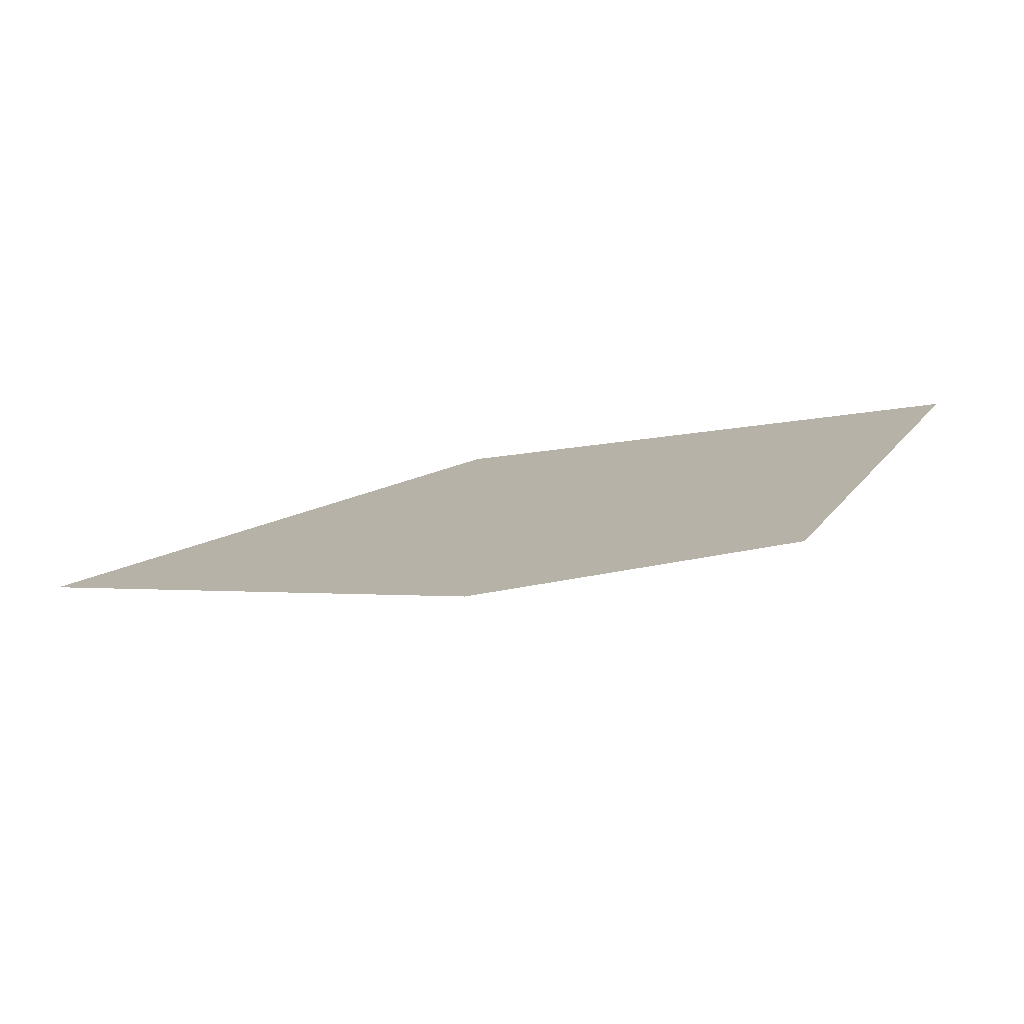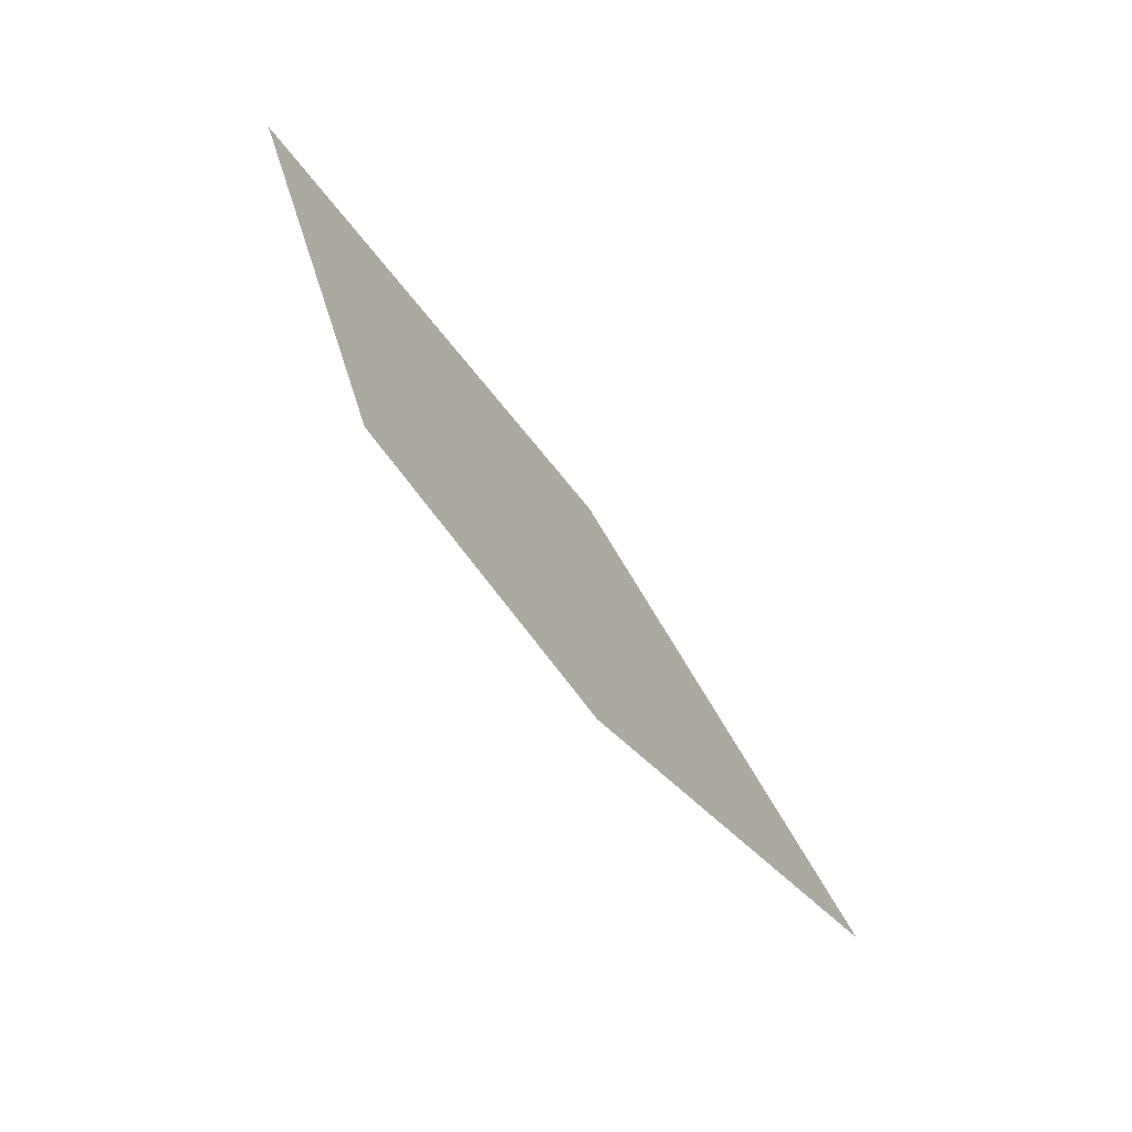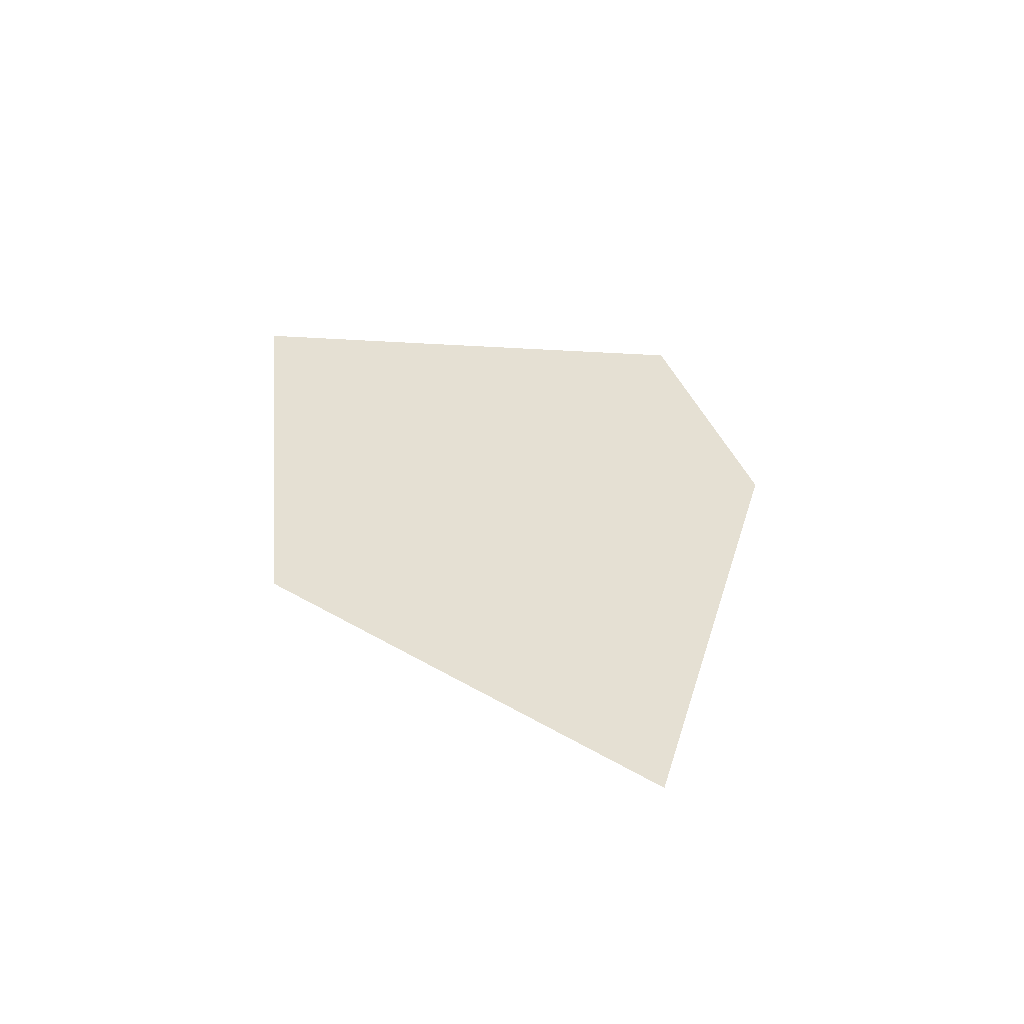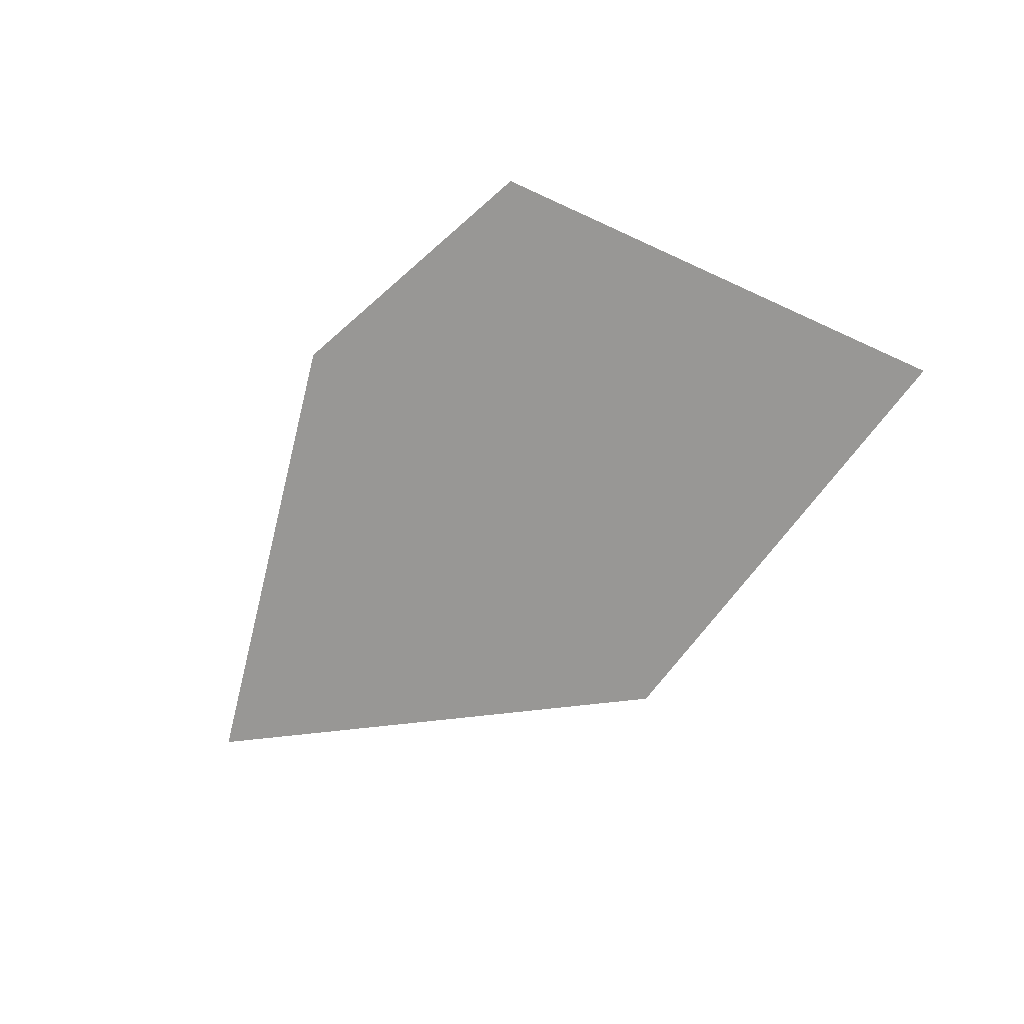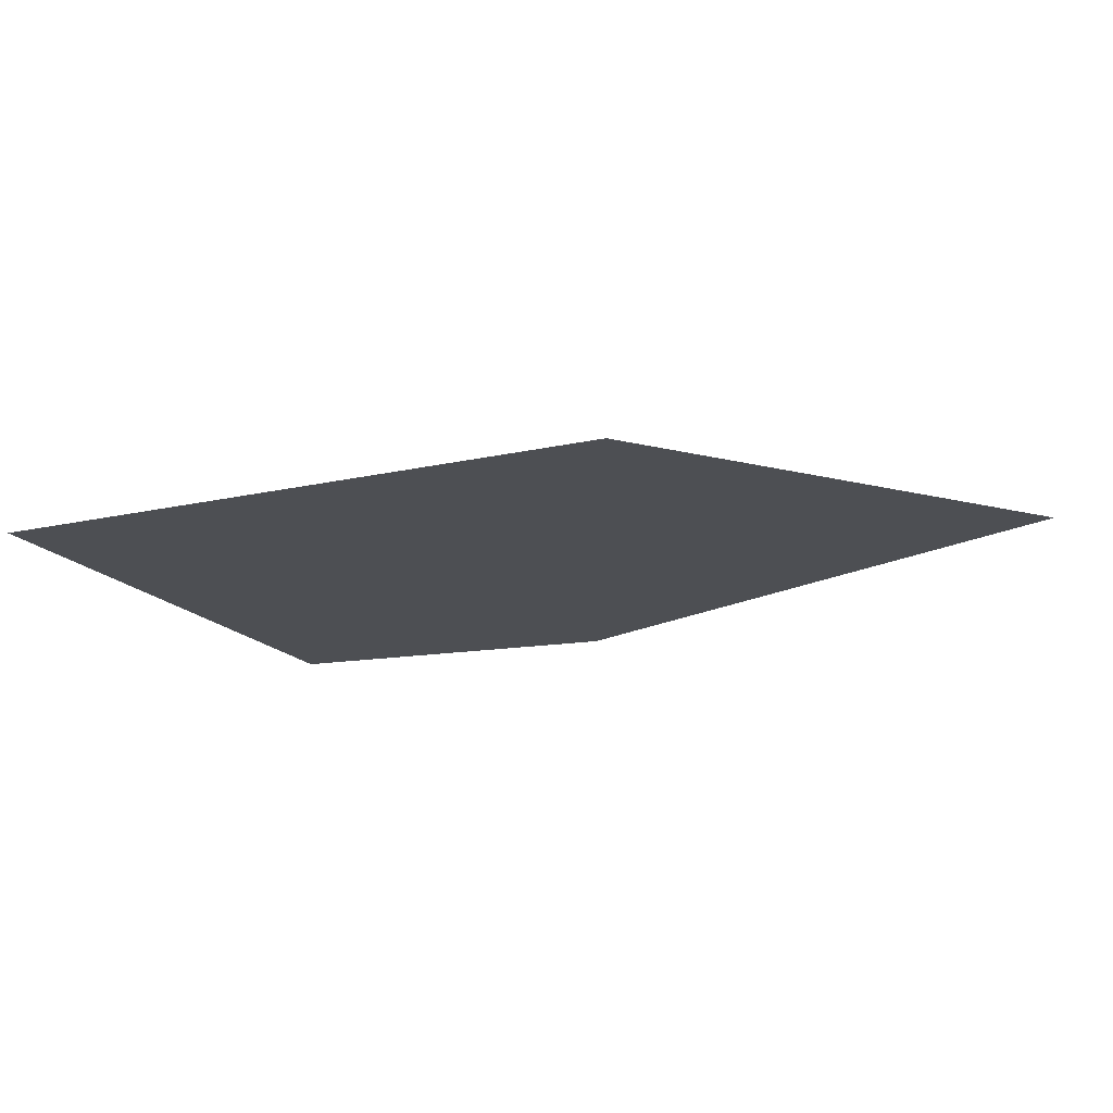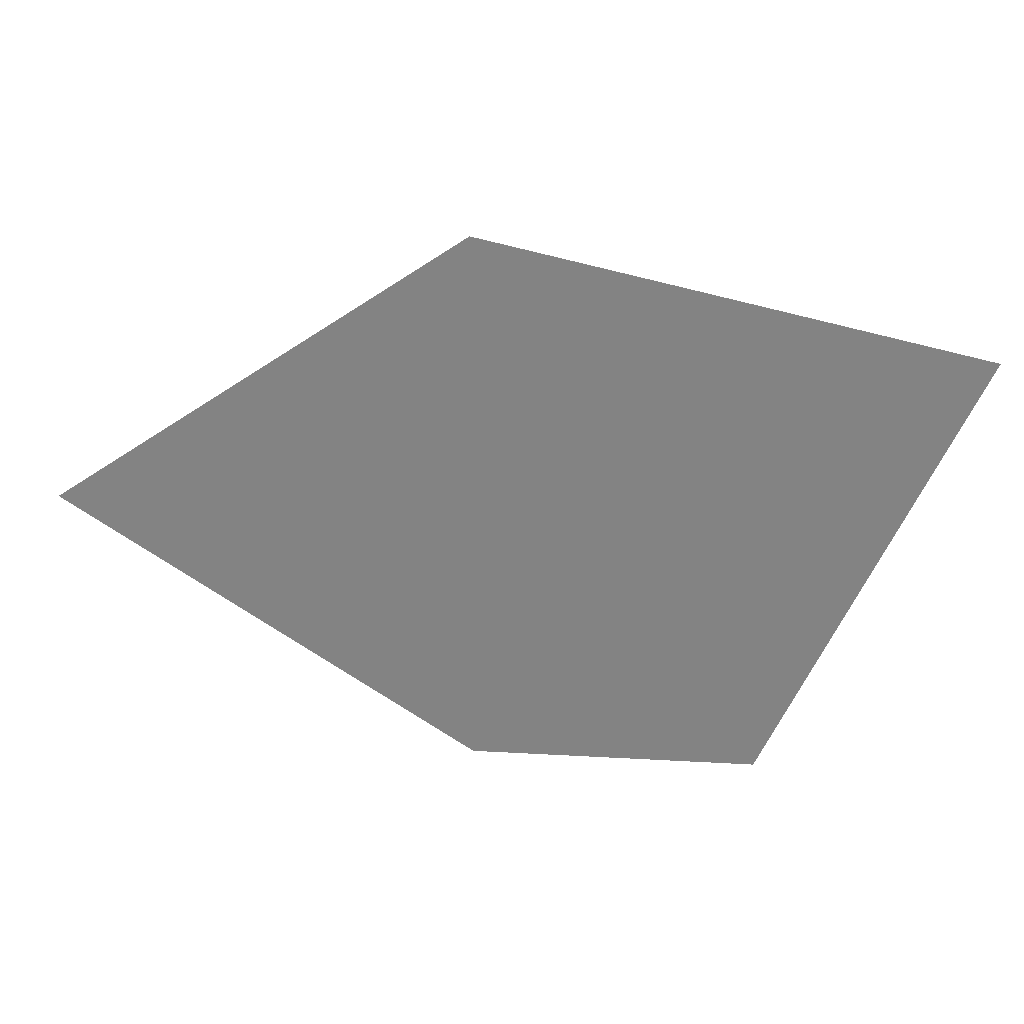
<metadata>
{"format":"obj","ext":"obj","renderer":"f3d","projection":"perspective","resolution":1024,"background":"white","views":[{"elev":-76.8,"azim":9.6,"up":"+Y"},{"elev":-72.1,"azim":126.7,"up":"+Y"},{"elev":37.9,"azim":-108.4,"up":"+Z"},{"elev":-68.2,"azim":41.5,"up":"+Z"},{"elev":71.7,"azim":175.2,"up":"+Y"},{"elev":28.3,"azim":4.9,"up":"+Y"}]}
</metadata>
<code>
v -0.7815 0.05083 0
v -0.6977 0.1092 0
v -0.6039 0.1744 0
v -0.5002 0.2465 0
v -0.3866 0.3255 0
v -0.1296 0.5041 0
v -0.05913 0.4885 0
v 0.02892 0.4691 0
v 0.1346 0.4457 0
v 0.2579 0.4183 0
v 0.3988 0.3871 0
v 0.7334 0.3128 0
v 0.7042 0.2467 0
v 0.6678 0.1642 0
v 0.6242 0.0652 0
v 0.5734 -0.05033 0
v 0.5155 -0.1824 0
v 0.3779 -0.4959 0
v 0.3362 -0.4959 0
v 0.2842 -0.4959 0
v 0.2217 -0.4959 0
v 0.1488 -0.4959 0
v 0.06553 -0.4959 0
v -0.1323 -0.4959 0
v -0.1912 -0.4556 0
v -0.265 -0.4051 0
v -0.3535 -0.3445 0
v -0.4568 -0.2737 0
v -0.5749 -0.1929 0
v -0.8555 -0.0006784 0
v -0.7815 0.05083 0
f 30 29 1
f 2 1 29
f 3 2 29
f 4 3 29
f 28 4 29
f 5 4 28
f 27 5 28
f 6 5 27
f 26 6 27
f 25 6 26
f 24 6 25
f 23 6 24
f 7 6 23
f 8 7 23
f 9 8 23
f 22 9 23
f 10 9 22
f 21 10 22
f 20 10 21
f 11 10 20
f 19 11 20
f 18 11 19
f 17 11 18
f 16 11 17
f 15 11 16
f 14 11 15
f 13 11 14
f 12 11 13

</code>
